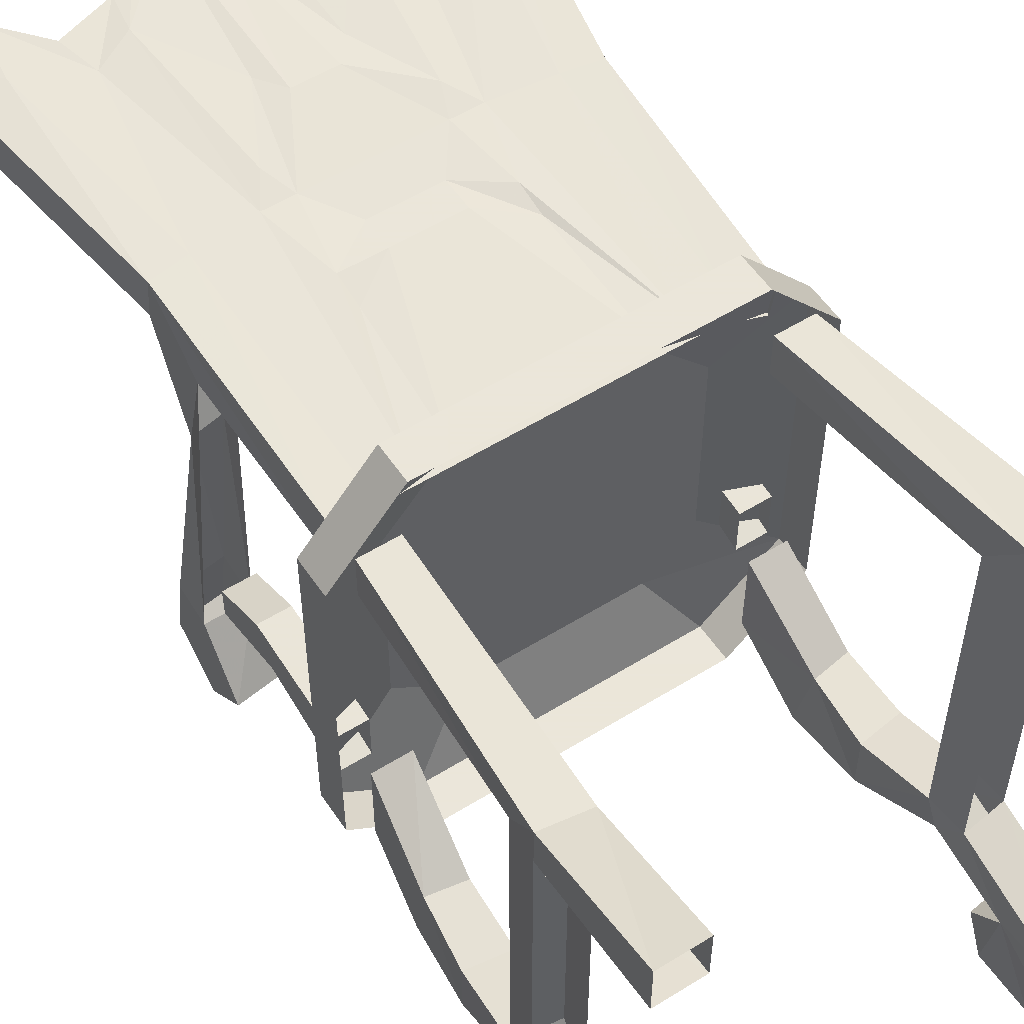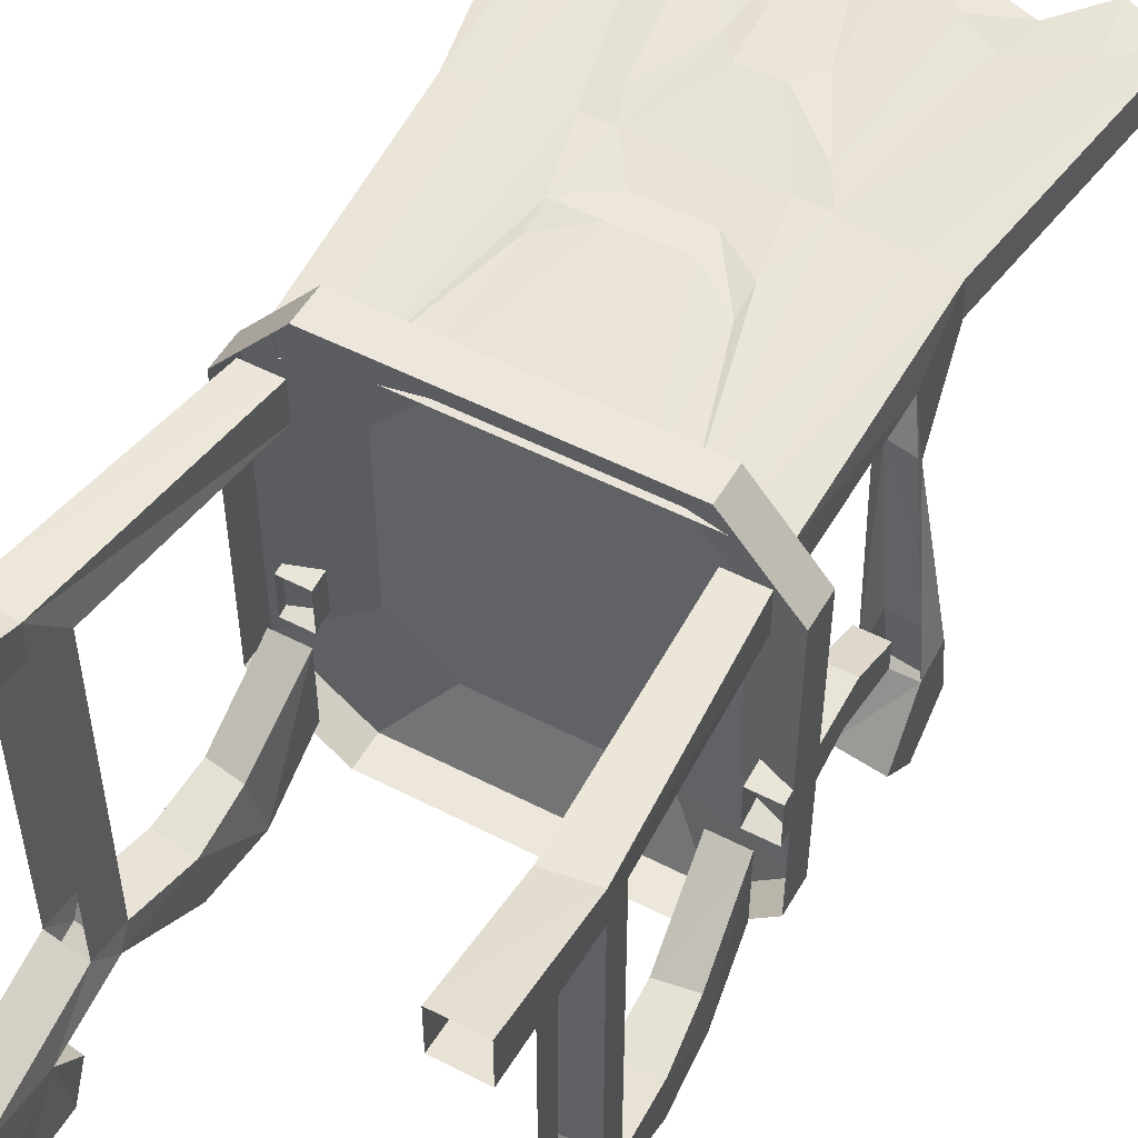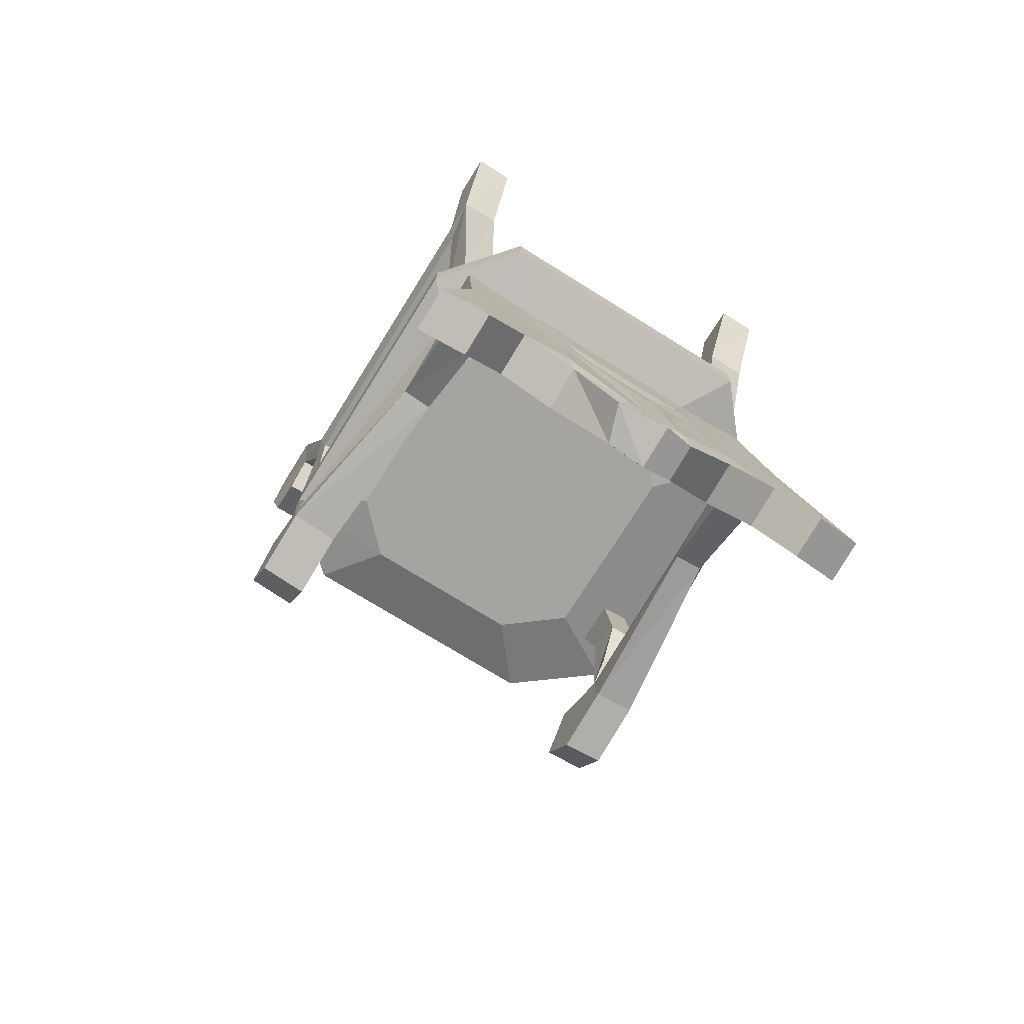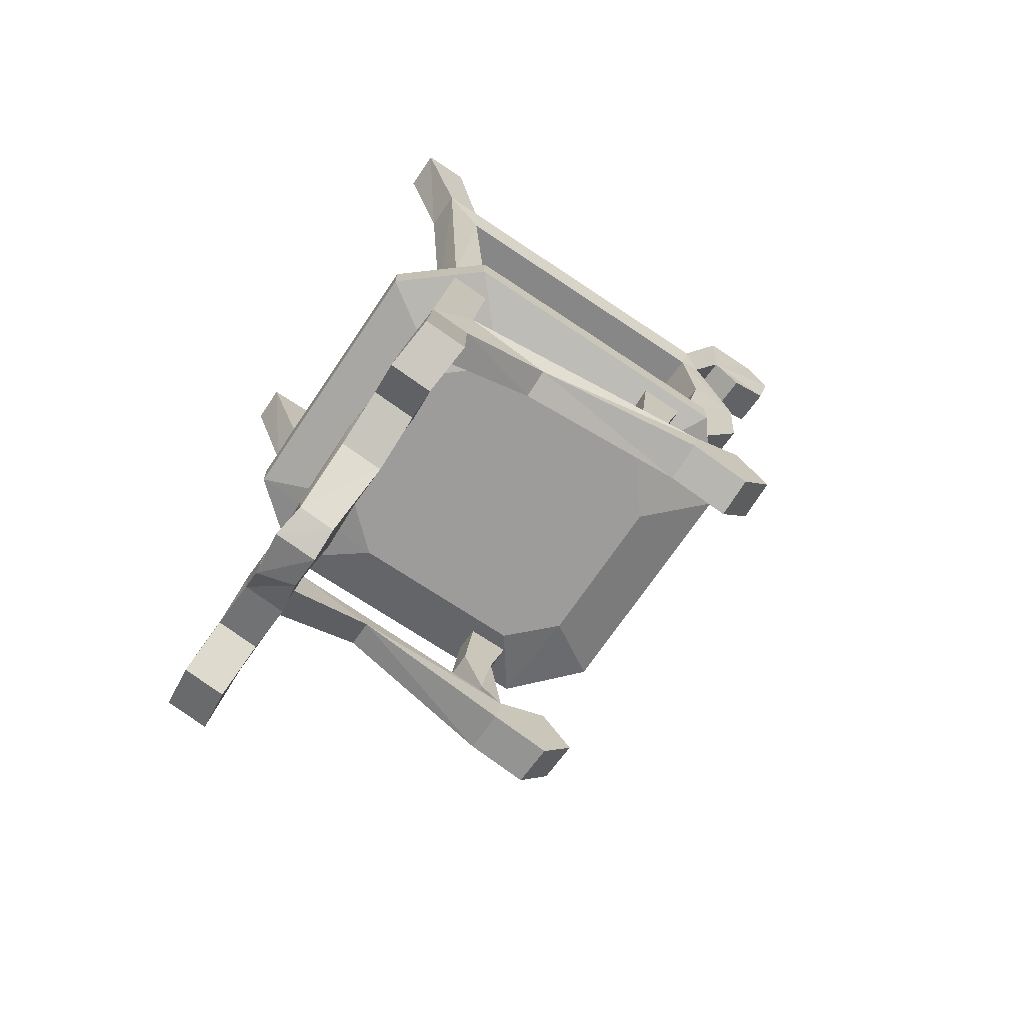
<metadata>
{"format":"obj","ext":"obj","renderer":"f3d","projection":"perspective","resolution":1024,"background":"white","views":[{"elev":55.0,"azim":146.7,"up":"+Z"},{"elev":51.9,"azim":-150.8,"up":"+Z"},{"elev":-73.2,"azim":-31.9,"up":"+Y"},{"elev":-70.0,"azim":56.1,"up":"+Y"}]}
</metadata>
<code>
v -0.2109 -0.6484 -0.1406
v -0.25 -0.6484 -0.1406
v -0.25 -0.5312 -0.1719
v -0.2109 -0.5312 -0.1719
v -0.2109 -0.6719 -0.09375
v -0.2109 -0.7422 -0.125
v -0.2188 -0.7422 -0.1641
v -0.25 -0.7422 -0.1641
v -0.25 -0.6719 -0.09375
v -0.25 -0.5312 -0.1094
v -0.2109 -0.5312 -0.1094
v -0.25 -0.7422 -0.125
v 0.2578 -0.6484 -0.1406
v 0.2188 -0.6484 -0.1406
v 0.2188 -0.5312 -0.1719
v 0.2578 -0.5312 -0.1719
v 0.2578 -0.6719 -0.09375
v 0.2578 -0.7422 -0.125
v 0.2578 -0.7422 -0.1641
v 0.2266 -0.7422 -0.1641
v 0.2188 -0.6719 -0.09375
v 0.2188 -0.5312 -0.1094
v 0.2578 -0.5312 -0.1094
v 0.2188 -0.7422 -0.125
v 0.2031 -0.3047 -0.2266
v 0.2656 -0.2188 -0.2031
v 0.2109 -0.2109 -0.2031
v 0.2109 -0.1953 -0.2344
v 0.2031 -0.3047 -0.2969
v 0.1953 -0.3984 -0.2969
v 0.2031 -0.3828 -0.2109
v 0.2578 -0.3125 -0.2266
v 0.2578 -0.3125 -0.2969
v 0.2656 -0.2031 -0.2344
v 0.2734 -0.1719 -0.2109
v 0.2734 -0.1719 0.2188
v 0.2656 -0.2188 0.2109
v 0.2109 -0.2109 0.2109
v 0.2188 -0.1641 -0.2109
v 0.2188 -0.09375 -0.2812
v 0.25 -0.4062 -0.2969
v 0.2422 -0.4922 -0.2422
v 0.1953 -0.4922 -0.2422
v 0.1953 -0.4922 -0.1328
v 0.25 -0.3906 -0.2109
v 0.2422 -0.4922 -0.1328
v 0.2812 0 -0.2812
v 0.2266 0 -0.2812
v 0.2266 0 -0.3594
v 0.2266 -0.03906 -0.3906
v 0.2188 -0.1094 -0.375
v 0.2188 -0.1328 -0.3203
v 0.2734 -0.1016 -0.2812
v 0.2812 0 -0.3594
v 0.2812 -0.04688 -0.3906
v 0.2734 -0.1172 -0.375
v 0.2734 -0.1406 -0.3203
v 0.2422 -0.4922 0.1719
v 0.1953 -0.4922 0.1719
v 0.2188 -0.1641 0.2656
v 0.2188 -0.1641 0.2188
v 0.2734 -0.1719 0.2656
v 0.1953 -0.4922 0.2266
v 0.2422 -0.4922 0.2266
v 0.2812 0 0.2578
v 0.2812 0 0.3203
v 0.2266 0 0.3203
v 0.2266 0 0.2578
v -0.2109 -0.2109 -0.2031
v -0.2656 -0.2188 -0.2031
v -0.2031 -0.3047 -0.2266
v -0.2031 -0.3047 -0.2969
v -0.2109 -0.1953 -0.2344
v -0.2188 -0.1641 -0.2109
v -0.2188 -0.1641 0.2188
v -0.2109 -0.2109 0.2109
v -0.2656 -0.2188 0.2109
v -0.2734 -0.1719 -0.2109
v -0.2656 -0.2031 -0.2344
v -0.2578 -0.3125 -0.2266
v -0.25 -0.3906 -0.2109
v -0.2031 -0.3828 -0.2109
v -0.1953 -0.3984 -0.2969
v -0.2578 -0.3125 -0.2969
v -0.2266 0 -0.2812
v -0.2812 0 -0.2812
v -0.2188 -0.09375 -0.2812
v -0.2266 0 -0.3594
v -0.2266 -0.03906 -0.3906
v -0.2812 0 -0.3594
v -0.2812 -0.04688 -0.3906
v -0.2734 -0.1016 -0.2812
v -0.25 -0.4062 -0.2969
v -0.1953 -0.4922 -0.2422
v -0.2422 -0.4922 -0.2422
v -0.2422 -0.4922 -0.1328
v -0.1953 -0.4922 -0.1328
v -0.2734 -0.1406 -0.3203
v -0.2188 -0.1328 -0.3203
v -0.2188 -0.1094 -0.375
v -0.2734 -0.1172 -0.375
v -0.2734 -0.5391 -0.2109
v -0.2734 -0.5391 0.1953
v -0.2734 -0.4922 0.1953
v -0.2734 -0.4922 -0.2109
v -0.1797 -0.4922 -0.2969
v -0.1797 -0.5391 -0.2969
v -0.125 -0.5703 -0.2109
v -0.1875 -0.5703 -0.1484
v -0.1875 -0.5703 0.1016
v -0.1875 -0.5391 0.2969
v -0.1875 -0.4922 0.2969
v 0.1875 -0.4922 0.2969
v 0.1875 -0.5391 0.2969
v 0.2734 -0.5391 0.1953
v 0.2734 -0.4922 0.1953
v 0.2734 -0.4922 -0.2109
v 0.2734 -0.5391 -0.2109
v 0.1641 -0.5391 -0.2969
v 0.1641 -0.4922 -0.2969
v 0.09375 -0.5703 -0.2109
v 0.02344 -0.5703 -0.07812
v -0.04688 -0.5703 -0.07812
v -0.0625 -0.5703 -0.0625
v -0.0625 -0.5703 0.01562
v -0.125 -0.5703 0.1719
v 0.1094 -0.5703 0.1719
v 0.1719 -0.5703 0.1016
v 0.1719 -0.5703 -0.1484
v 0.04688 -0.5703 -0.0625
v 0.04688 -0.5703 0.01562
v 0.03125 -0.5703 0.03906
v -0.04688 -0.5703 0.03906
v -0.2031 -0.7578 0.1953
v -0.2422 -0.75 0.1953
v -0.2344 -0.5469 0.1719
v -0.1875 -0.5625 0.1719
v -0.1406 -0.5625 0.1719
v -0.1172 -0.8516 0.2031
v -0.1953 -0.8438 0.2031
v -0.2031 -0.7891 0.07812
v -0.2188 -0.7969 -0.1562
v -0.2188 -0.8125 -0.2422
v -0.2188 -0.75 -0.2891
v -0.2188 -0.6953 -0.2422
v -0.2812 -0.7422 -0.1641
v -0.2812 -0.6875 -0.2422
v -0.2812 -0.7422 -0.2891
v -0.2812 -0.8047 -0.2422
v -0.2812 -0.7891 -0.1562
v -0.2422 -0.7812 0.07812
v -0.2422 -0.8359 0.2031
v -0.2422 -0.8281 0.2578
v -0.2344 -0.5391 0.2266
v 0.1953 -0.5625 0.1719
v 0.2422 -0.5469 0.1719
v 0.25 -0.75 0.1953
v 0.2109 -0.7578 0.1953
v 0.125 -0.8516 0.2031
v 0.1484 -0.5625 0.1719
v 0.1016 -0.7578 0.1953
v 0.1016 -0.7188 0.1875
v 0.1094 -0.5625 0.1719
v 0.04688 -0.7578 0.1953
v -0.03906 -0.7578 0.1953
v -0.1016 -0.5625 0.1719
v -0.09375 -0.7188 0.1875
v -0.09375 -0.7578 0.1953
v -0.07812 -0.8516 0.2031
v -0.09375 -0.8906 0.2109
v -0.1172 -1.086 0.2344
v -0.1641 -1.062 0.2266
v -0.2422 -1.094 0.2344
v -0.2969 -1.133 0.2891
v -0.2422 -1.086 0.2891
v -0.1953 -0.8359 0.2578
v -0.2969 -1.141 0.2344
v -0.2344 -1.164 0.2422
v -0.2344 -1.156 0.2969
v -0.1797 -1.102 0.2891
v -0.1641 -1.055 0.2812
v -0.1172 -0.8438 0.2578
v -0.1406 -0.5547 0.2266
v -0.1875 -0.5547 0.2266
v -0.1797 -1.109 0.2344
v -0.1094 -1.133 0.2344
v -0.1094 -1.125 0.2891
v -0.1172 -1.078 0.2891
v -0.09375 -0.8828 0.2656
v -0.07812 -0.8438 0.2578
v -0.09375 -0.75 0.25
v -0.09375 -0.7109 0.2422
v -0.1016 -0.5547 0.2266
v -0.03906 -0.75 0.25
v 0.04688 -0.75 0.25
v 0.1094 -0.5547 0.2266
v 0.1016 -0.7109 0.2422
v 0.1484 -0.5547 0.2266
v 0.1016 -0.75 0.25
v 0.125 -0.8438 0.2578
v 0.1953 -0.5547 0.2266
v 0.2031 -0.8359 0.2578
v 0.2422 -0.5391 0.2266
v 0.25 -0.8281 0.2578
v 0.25 -0.8359 0.2031
v 0.25 -0.7812 0.07812
v 0.2812 -0.7422 -0.1641
v 0.2812 -0.7891 -0.1562
v 0.2812 -0.8047 -0.2422
v 0.2812 -0.7422 -0.2891
v 0.2812 -0.6875 -0.2422
v 0.2266 -0.6953 -0.2422
v 0.2266 -0.75 -0.2891
v 0.2266 -0.8125 -0.2422
v 0.2266 -0.7969 -0.1562
v 0.2109 -0.7891 0.07812
v 0.2031 -0.8438 0.2031
v 0.25 -1.094 0.2344
v 0.1719 -1.062 0.2266
v 0.1016 -0.8906 0.2109
v 0.08594 -0.8516 0.2031
v 0.04688 -0.7812 0.1953
v -0.03906 -0.7812 0.1953
v -0.03906 -1.211 0.25
v -0.05469 -1.203 0.2969
v -0.03906 -1.164 0.2969
v -0.04688 -0.9766 0.2734
v -0.02344 -0.9453 0.2734
v 0.03125 -0.9453 0.2734
v 0.08594 -0.8438 0.2578
v -0.03906 -0.7891 0.25
v 0.04688 -0.7891 0.25
v 0.007812 -1.227 0.25
v 0.007812 -1.219 0.3047
v 0 -1.133 0.2891
v 0.03906 -1.164 0.2969
v 0.05469 -0.9766 0.2734
v 0.1016 -0.8828 0.2656
v -0.03125 -1.172 0.2422
v 0 -1.141 0.2344
v 0.04688 -1.211 0.25
v 0.04688 -1.203 0.2969
v 0.125 -1.078 0.2891
v 0.1719 -1.055 0.2812
v 0.25 -1.086 0.2891
v 0.3047 -1.133 0.2891
v 0.3047 -1.141 0.2344
v -0.04688 -0.9844 0.2188
v -0.02344 -0.9531 0.2188
v 0.03125 -0.9531 0.2188
v 0.05469 -0.9844 0.2188
v 0.03906 -1.172 0.2422
v 0.1172 -1.133 0.2344
v 0.1172 -1.125 0.2891
v 0.1875 -1.102 0.2891
v 0.2422 -1.156 0.2969
v 0.2422 -1.164 0.2422
v 0.1875 -1.109 0.2344
v 0.125 -1.086 0.2344
v -0.1953 -0.4922 0.1719
v -0.2422 -0.4922 0.1719
v -0.1953 -0.4922 0.2266
v -0.2188 -0.1641 0.2656
v -0.2422 -0.4922 0.2266
v -0.2734 -0.1719 0.2656
v -0.2734 -0.1719 0.2188
v -0.2812 0 0.2578
v -0.2266 0 0.2578
v -0.2266 0 0.3203
v -0.2812 0 0.3203
f 1 2 3
f 1 3 4
f 1 4 5
f 1 5 6
f 1 6 7
f 1 7 2
f 2 7 8
f 2 8 9
f 2 9 10
f 2 10 3
f 9 5 11
f 9 11 10
f 5 4 11
f 5 9 12
f 5 12 6
f 9 8 12
f 13 14 15
f 13 15 16
f 13 16 17
f 13 17 18
f 13 18 19
f 13 19 14
f 14 19 20
f 14 20 21
f 14 21 22
f 14 22 15
f 21 17 23
f 21 23 22
f 17 16 23
f 17 21 24
f 17 24 18
f 21 20 24
f 25 27 28
f 25 28 29
f 25 29 30
f 25 30 31
f 26 32 33
f 26 33 34
f 26 34 35
f 26 35 36
f 26 36 37
f 27 38 39
f 27 39 28
f 28 39 40
f 30 43 44
f 30 44 31
f 32 45 33
f 33 45 41
f 41 45 42
f 42 45 46
f 39 48 40
f 40 48 49
f 40 49 50
f 40 50 51
f 40 51 52
f 34 53 35
f 35 53 47
f 47 53 54
f 54 53 55
f 53 57 56
f 53 56 55
f 34 28 27
f 34 27 26
f 38 59 60
f 38 60 61
f 38 61 39
f 62 64 37
f 62 37 36
f 62 36 65
f 62 65 66
f 60 67 61
f 61 67 68
f 37 64 58
f 60 59 63
f 69 71 72
f 69 72 73
f 69 73 74
f 69 74 75
f 69 75 76
f 70 77 78
f 70 78 79
f 70 79 80
f 71 82 72
f 72 82 83
f 73 79 70
f 73 70 69
f 85 74 87
f 85 87 88
f 88 87 89
f 90 91 92
f 90 92 86
f 86 92 78
f 78 92 79
f 73 87 74
f 84 93 80
f 84 80 79
f 93 95 96
f 93 96 81
f 93 81 80
f 82 97 94
f 82 94 83
f 87 99 100
f 87 100 89
f 91 101 92
f 92 101 98
f 102 103 104
f 102 104 105
f 102 105 106
f 102 106 107
f 103 111 104
f 104 111 112
f 112 111 113
f 113 111 114
f 113 114 115
f 113 115 116
f 116 115 117
f 117 115 118
f 117 118 119
f 117 119 120
f 120 119 106
f 106 119 107
f 134 135 136
f 134 136 137
f 134 137 138
f 134 138 139
f 134 139 140
f 134 140 141
f 134 141 7
f 7 141 142
f 7 142 143
f 7 143 144
f 7 144 145
f 7 145 146
f 146 145 147
f 146 147 148
f 146 148 149
f 146 149 150
f 146 150 151
f 146 151 135
f 135 151 152
f 135 152 153
f 135 153 154
f 135 154 136
f 155 156 157
f 155 157 158
f 155 158 159
f 155 159 160
f 163 162 164
f 163 164 165
f 163 165 166
f 166 165 167
f 139 172 140
f 140 172 173
f 140 152 151
f 140 151 141
f 141 151 150
f 141 150 142
f 142 150 149
f 142 149 143
f 143 149 148
f 143 148 144
f 144 148 147
f 144 147 145
f 174 153 177
f 175 181 182
f 175 182 176
f 176 182 183
f 176 183 184
f 152 177 153
f 193 192 194
f 193 194 195
f 193 195 196
f 196 195 197
f 198 200 201
f 201 200 202
f 203 204 156
f 156 204 157
f 157 204 205
f 157 205 206
f 157 206 207
f 207 206 208
f 207 208 209
f 207 209 210
f 207 210 211
f 207 211 20
f 20 211 212
f 20 212 213
f 20 213 214
f 20 214 215
f 20 215 216
f 20 216 158
f 158 216 217
f 158 217 159
f 159 217 218
f 159 218 219
f 161 221 222
f 188 226 227
f 188 227 189
f 190 228 229
f 190 229 230
f 190 230 231
f 190 231 191
f 225 234 235
f 225 235 226
f 228 235 229
f 230 199 232
f 230 232 231
f 224 239 240
f 224 240 233
f 233 240 241
f 234 242 235
f 235 242 236
f 236 243 237
f 237 243 238
f 200 244 202
f 202 244 245
f 204 246 205
f 205 246 247
f 205 217 216
f 205 216 206
f 206 216 215
f 206 215 208
f 208 215 214
f 208 214 209
f 209 214 213
f 209 213 210
f 210 213 212
f 210 212 211
f 248 239 171
f 248 171 170
f 240 249 250
f 240 252 241
f 259 252 251
f 259 251 220
f 260 76 262
f 262 76 263
f 264 265 261
f 261 265 77
f 77 265 266
f 77 266 78
f 75 268 263
f 75 263 76
f 265 270 266
f 266 270 267
f 263 268 269
f 221 250 249
f 221 249 169
f 221 169 222
f 222 169 223
f 223 169 168
f 25 26 27
f 25 31 32
f 25 32 26
f 26 37 27
f 27 37 38
f 28 40 34
f 28 34 33
f 28 33 29
f 29 33 41
f 29 41 30
f 30 41 42
f 30 42 43
f 31 44 45
f 31 45 32
f 46 45 44
f 39 35 47
f 39 47 48
f 40 52 53
f 40 53 34
f 54 55 49
f 49 55 50
f 50 55 56
f 50 56 51
f 51 56 57
f 51 57 52
f 52 57 53
f 38 37 58
f 38 58 59
f 62 60 63
f 62 63 64
f 62 66 60
f 60 66 67
f 61 68 36
f 36 68 65
f 69 70 71
f 69 76 70
f 70 76 77
f 70 80 71
f 71 80 81
f 71 81 82
f 72 83 84
f 72 84 79
f 72 79 73
f 85 86 78
f 85 78 74
f 88 89 90
f 90 89 91
f 79 92 73
f 73 92 87
f 84 83 93
f 93 83 94
f 93 94 95
f 82 81 96
f 82 96 97
f 87 92 98
f 87 98 99
f 89 100 91
f 91 100 101
f 98 101 99
f 99 101 100
f 160 159 161
f 160 161 162
f 160 162 163
f 166 167 138
f 138 167 168
f 138 168 139
f 139 168 169
f 139 169 170
f 139 170 171
f 139 171 172
f 140 173 152
f 174 175 176
f 174 176 153
f 174 179 175
f 175 179 180
f 175 180 181
f 176 184 153
f 153 184 154
f 173 177 152
f 180 187 188
f 180 188 181
f 181 188 189
f 181 189 182
f 182 189 190
f 182 190 191
f 182 191 183
f 183 191 192
f 183 192 193
f 196 197 198
f 198 197 199
f 198 199 200
f 201 202 203
f 203 202 204
f 159 219 220
f 159 220 221
f 159 221 161
f 161 222 162
f 162 222 164
f 164 222 223
f 164 223 165
f 165 223 168
f 165 168 167
f 187 225 226
f 187 226 188
f 189 227 228
f 189 228 190
f 191 231 192
f 192 231 194
f 194 231 232
f 194 232 195
f 195 232 199
f 195 199 197
f 226 235 227
f 227 235 228
f 229 235 236
f 229 236 237
f 229 237 230
f 230 237 238
f 230 238 200
f 230 200 199
f 186 185 172
f 186 172 171
f 186 171 224
f 224 171 239
f 236 242 243
f 238 243 200
f 200 243 244
f 202 245 204
f 204 245 246
f 205 247 217
f 178 177 173
f 178 173 172
f 178 172 185
f 248 170 169
f 248 169 249
f 248 249 239
f 239 249 240
f 240 250 251
f 240 251 252
f 241 252 253
f 242 254 243
f 243 254 244
f 244 254 255
f 244 255 256
f 244 256 245
f 245 256 246
f 247 257 218
f 247 218 217
f 259 219 258
f 259 258 253
f 259 253 252
f 259 220 219
f 218 257 258
f 218 258 219
f 250 221 220
f 250 220 251
f 260 261 77
f 260 77 76
f 262 263 264
f 264 263 265
f 75 266 267
f 75 267 268
f 265 263 269
f 265 269 270
f 102 107 108
f 102 108 109
f 103 110 111
f 108 121 122
f 108 122 123
f 109 124 110
f 110 124 125
f 110 126 111
f 114 127 115
f 115 127 128
f 118 129 119
f 119 129 121
f 122 130 123
f 123 130 124
f 125 131 132
f 125 132 133
f 126 133 127
f 127 133 132
f 128 131 129
f 129 131 130
f 102 109 103
f 103 109 110
f 107 119 121
f 107 121 108
f 108 123 109
f 109 123 124
f 110 125 126
f 111 126 114
f 114 126 127
f 115 128 118
f 118 128 129
f 121 129 130
f 121 130 122
f 124 130 131
f 124 131 125
f 125 133 126
f 127 132 128
f 128 132 131
f 174 177 178
f 174 178 179
f 179 178 185
f 179 185 180
f 180 185 186
f 180 186 187
f 187 186 224
f 187 224 225
f 225 224 233
f 225 233 234
f 233 241 234
f 234 241 242
f 241 253 242
f 242 253 254
f 246 256 247
f 247 256 257
f 255 258 257
f 255 257 256
f 254 253 258
f 254 258 255

</code>
